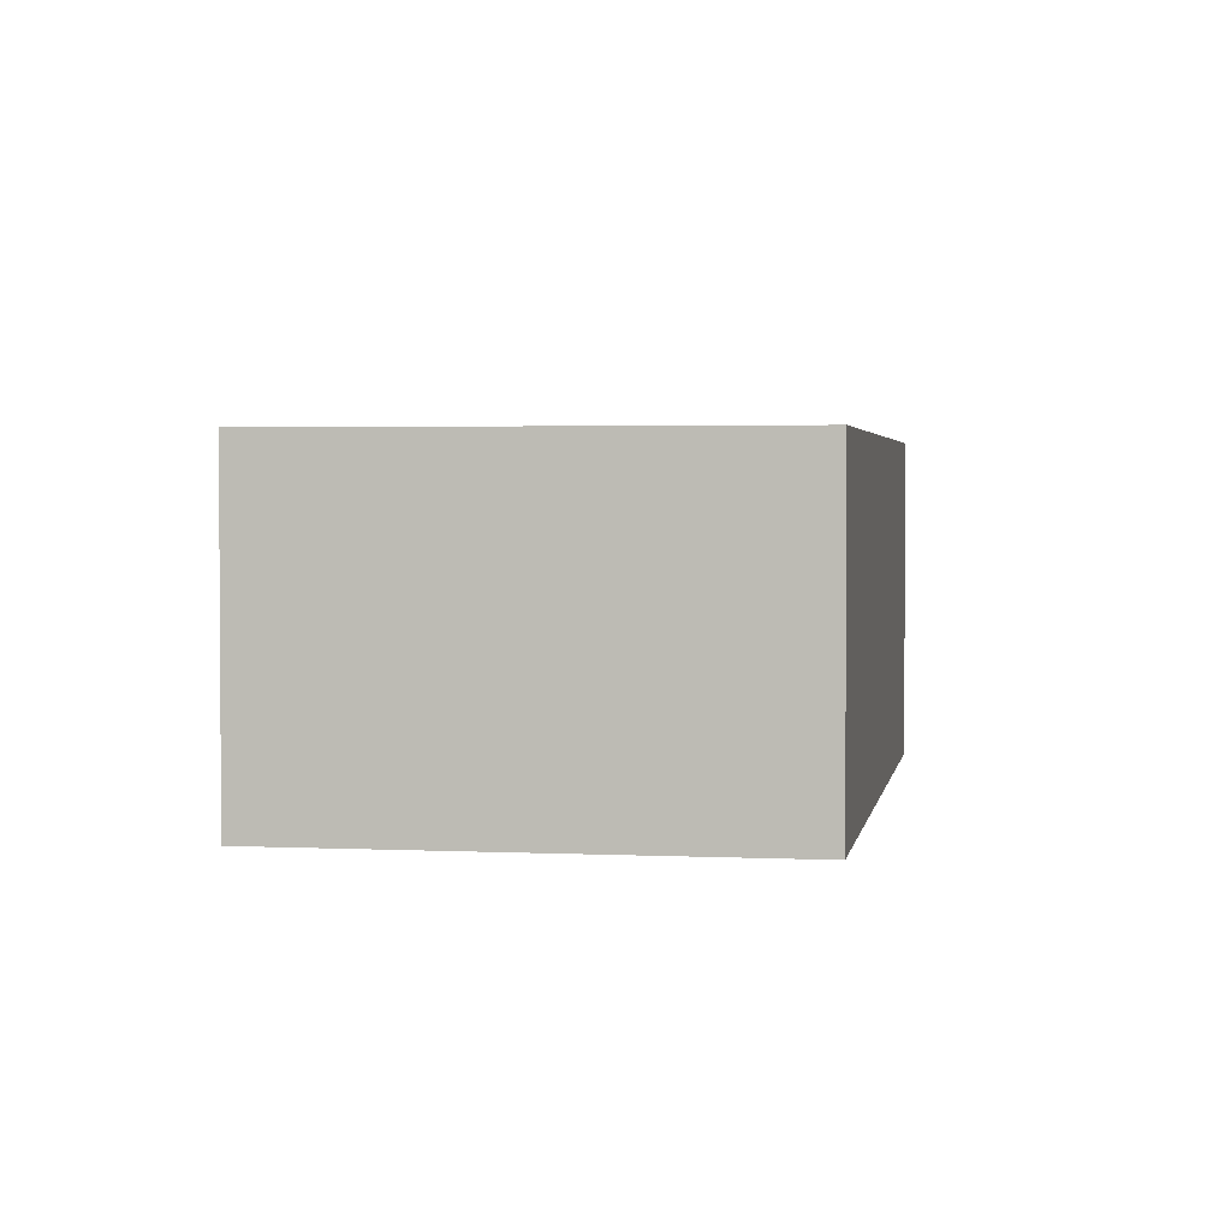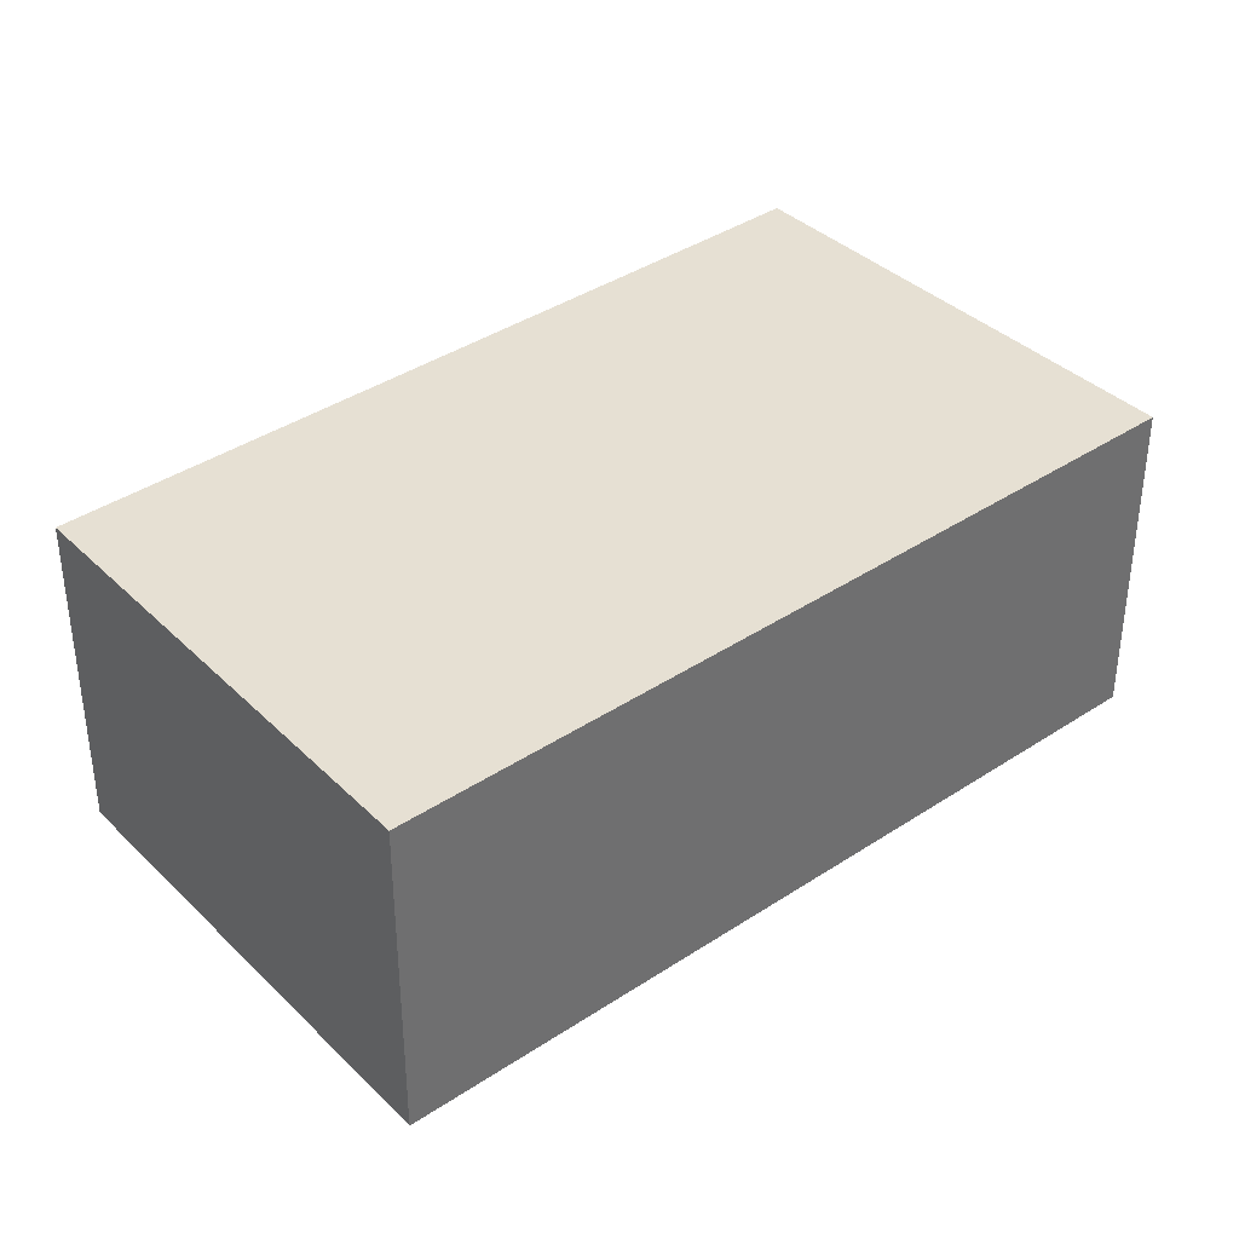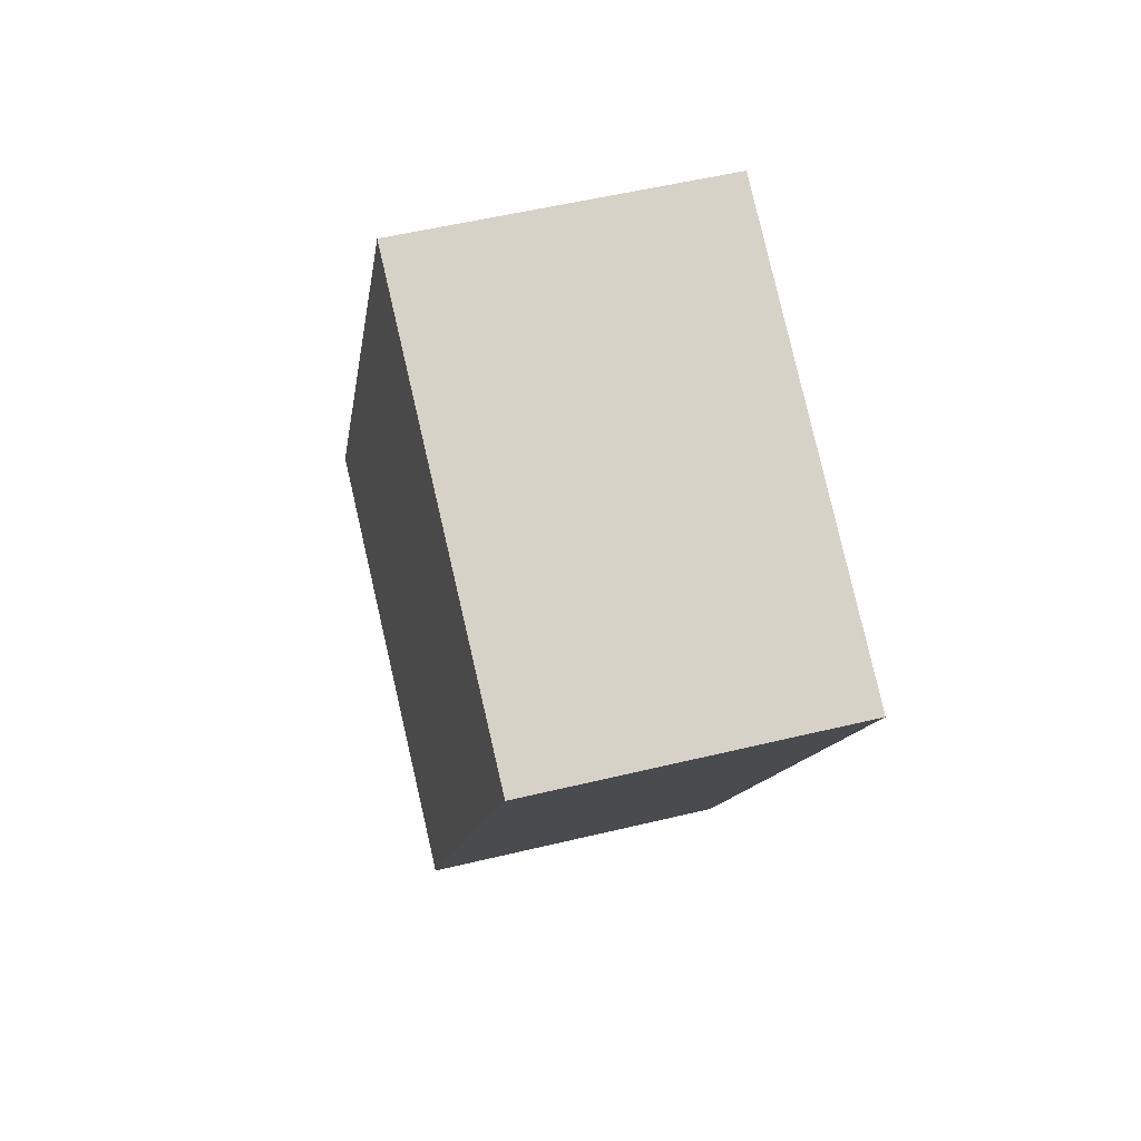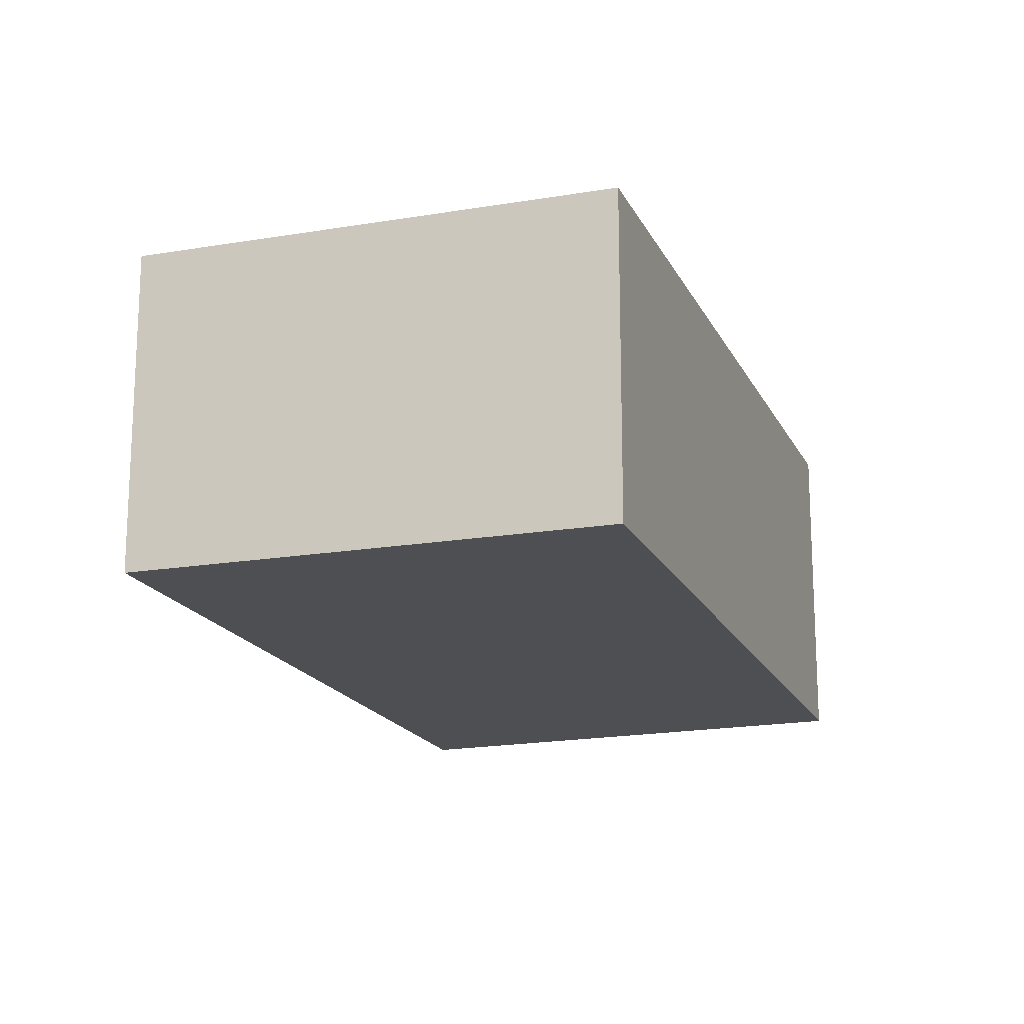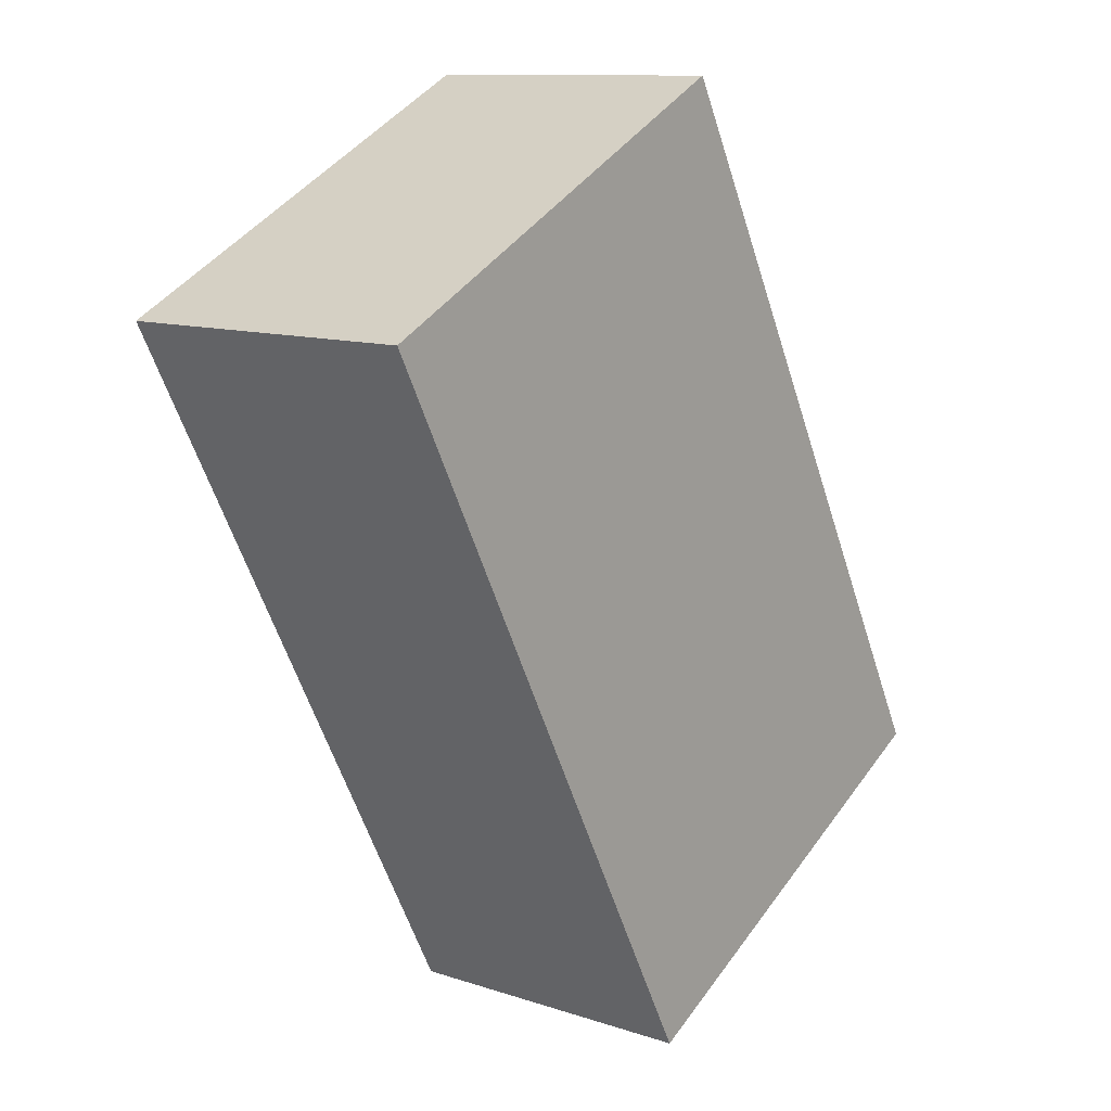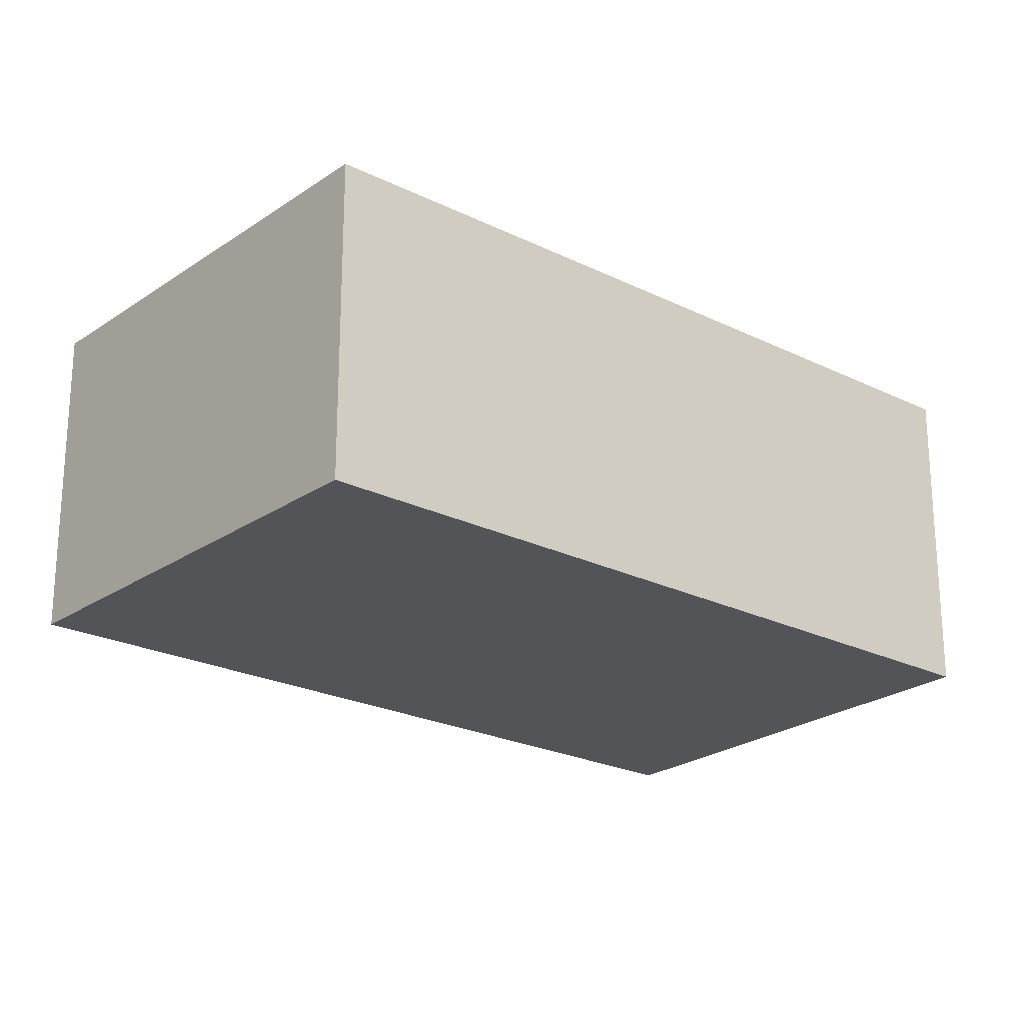
<metadata>
{"format":"obj","ext":"obj","renderer":"f3d","projection":"perspective","resolution":1024,"background":"white","views":[{"elev":2.6,"azim":36.8,"up":"+Y"},{"elev":38.4,"azim":77.9,"up":"+Y"},{"elev":52.3,"azim":75.3,"up":"+Z"},{"elev":-17.9,"azim":-132.9,"up":"+Y"},{"elev":11.2,"azim":129.0,"up":"+Z"},{"elev":-23.1,"azim":-102.1,"up":"+Y"}]}
</metadata>
<code>
v  0 2.444 1.497e-16
v  6.18 2.444 3.84
v  3.213 2.444 -1.764
v  2.926 2.444 5.498
v  3.213 1.08e-16 -1.764
v  0 0 0
v  2.926 -3.367e-16 5.498
v  6.18 -2.351e-16 3.84
g defaultobject
f 1 2 3
f 2 1 4
f 5 1 3
f 1 5 6
f 6 4 1
f 4 6 7
f 7 2 4
f 2 7 8
f 8 3 2
f 3 8 5
f 8 6 5
f 6 8 7

</code>
